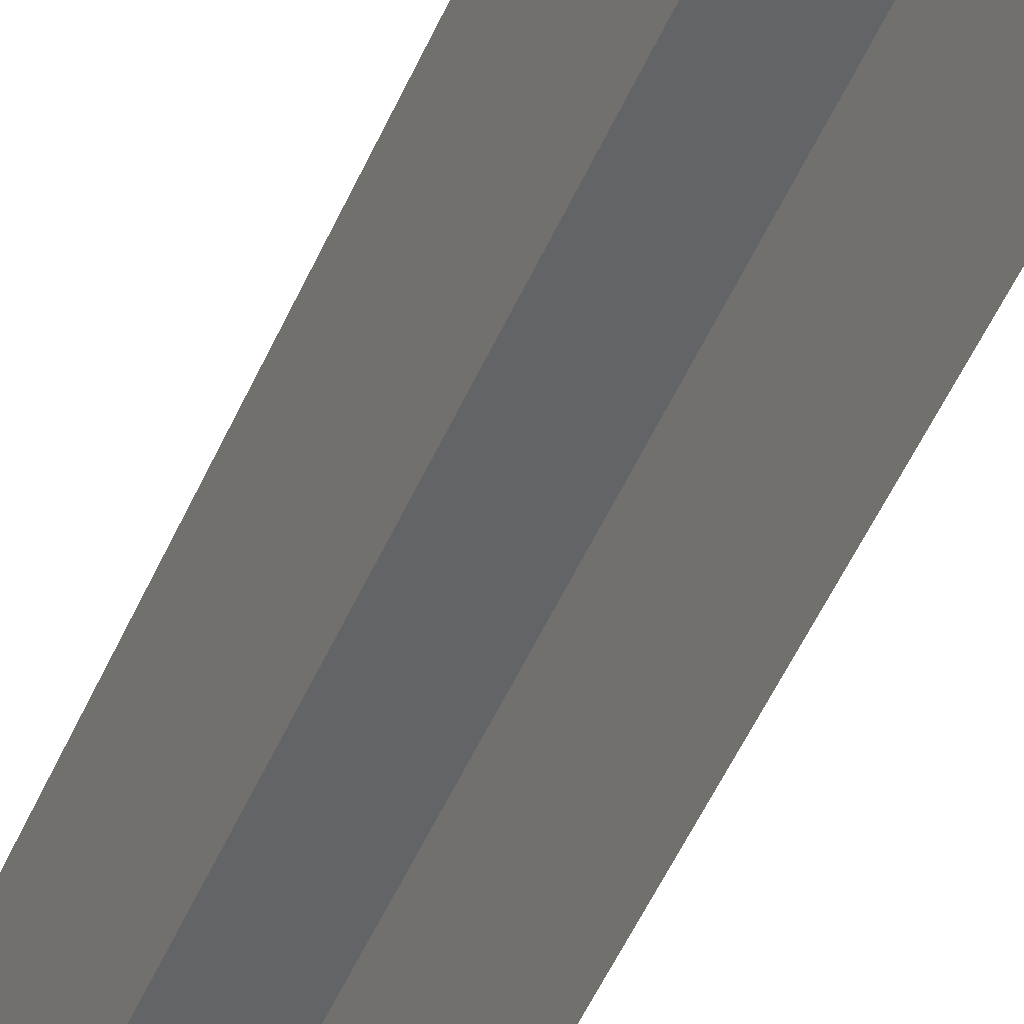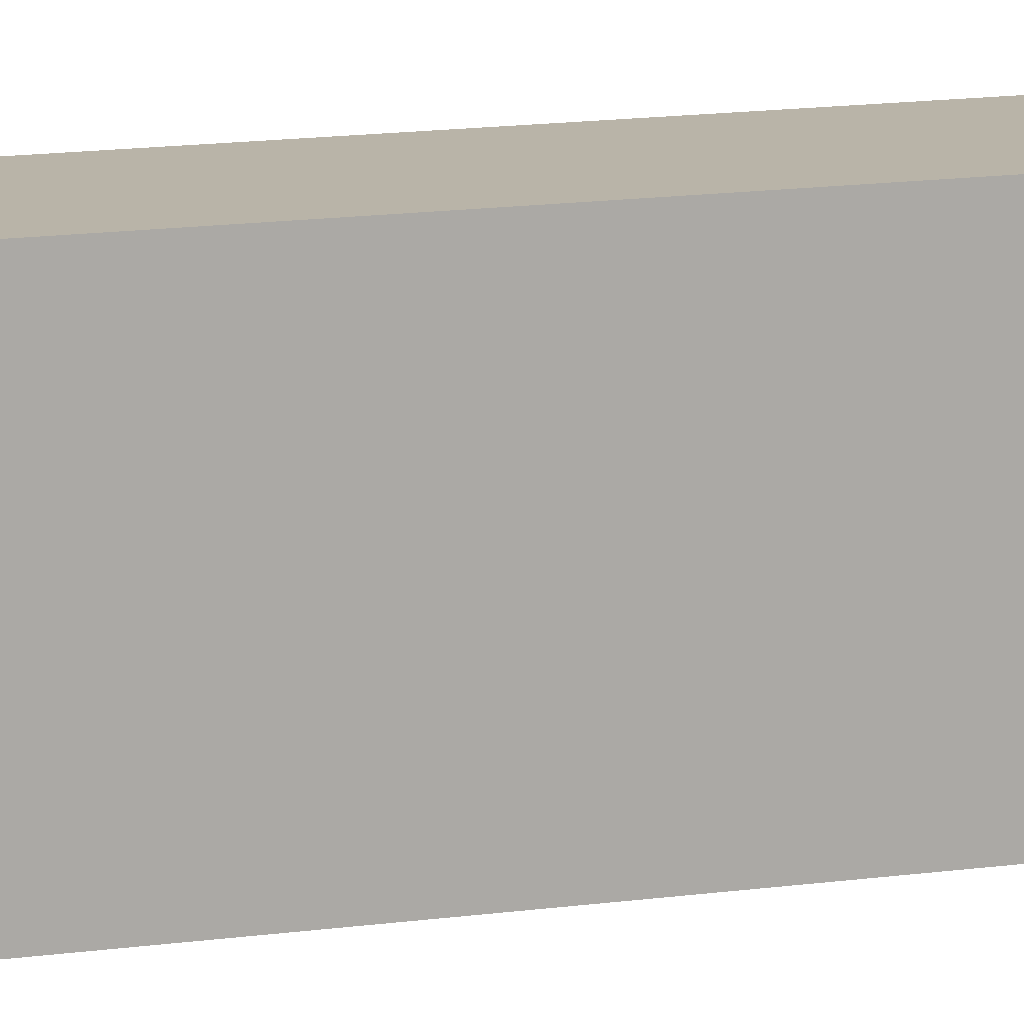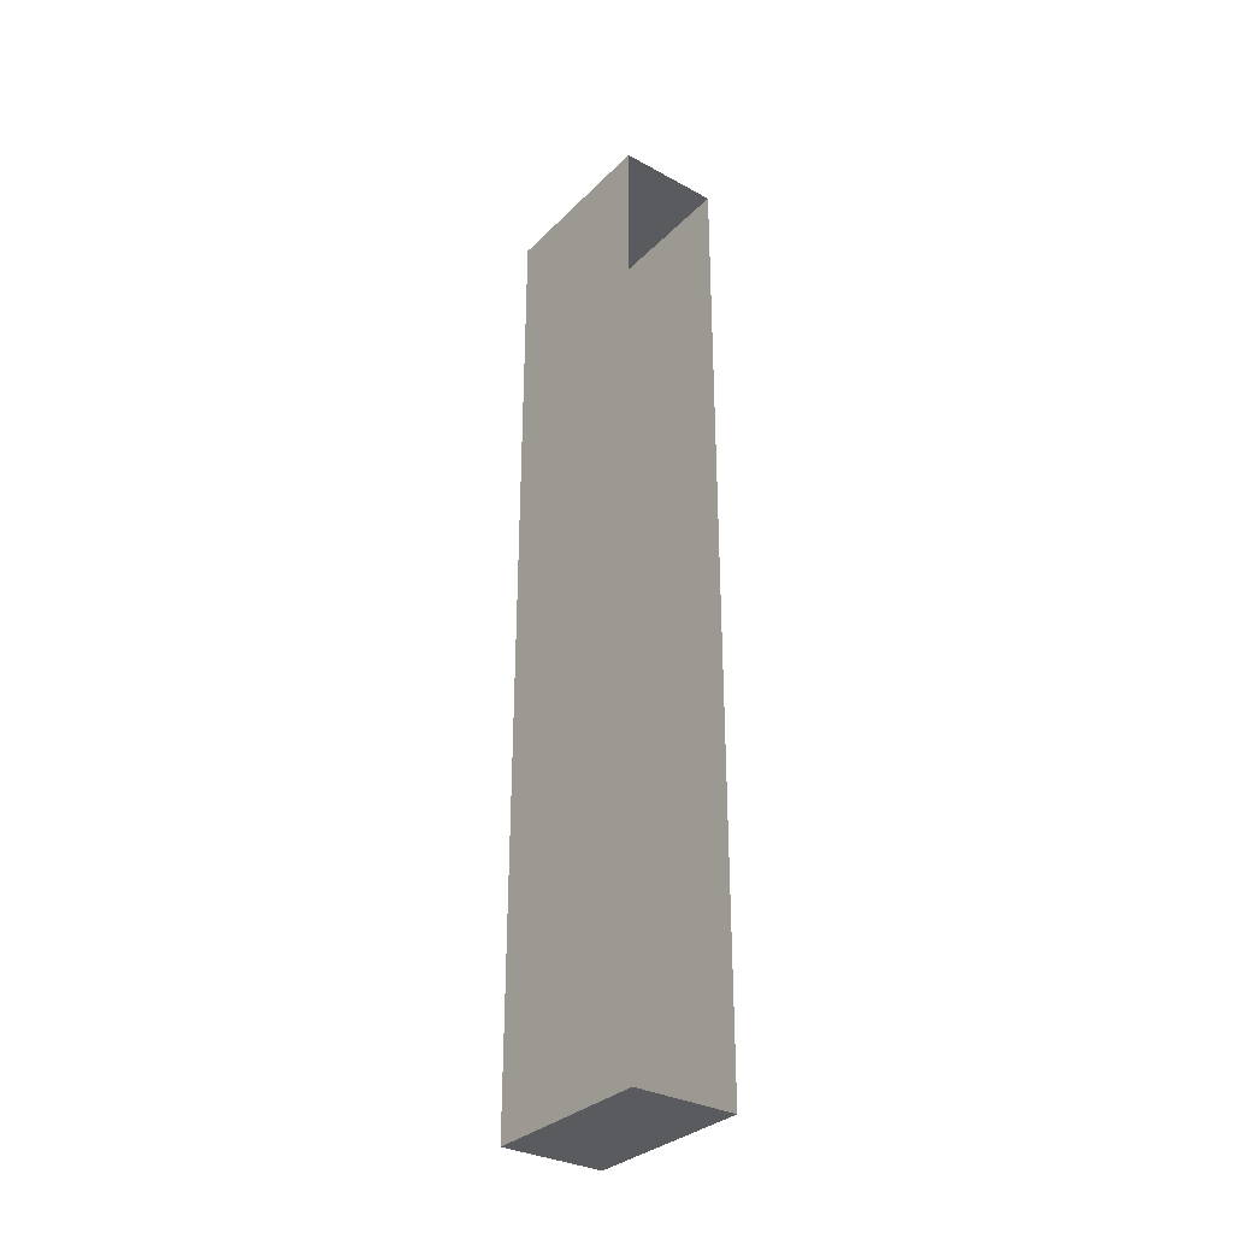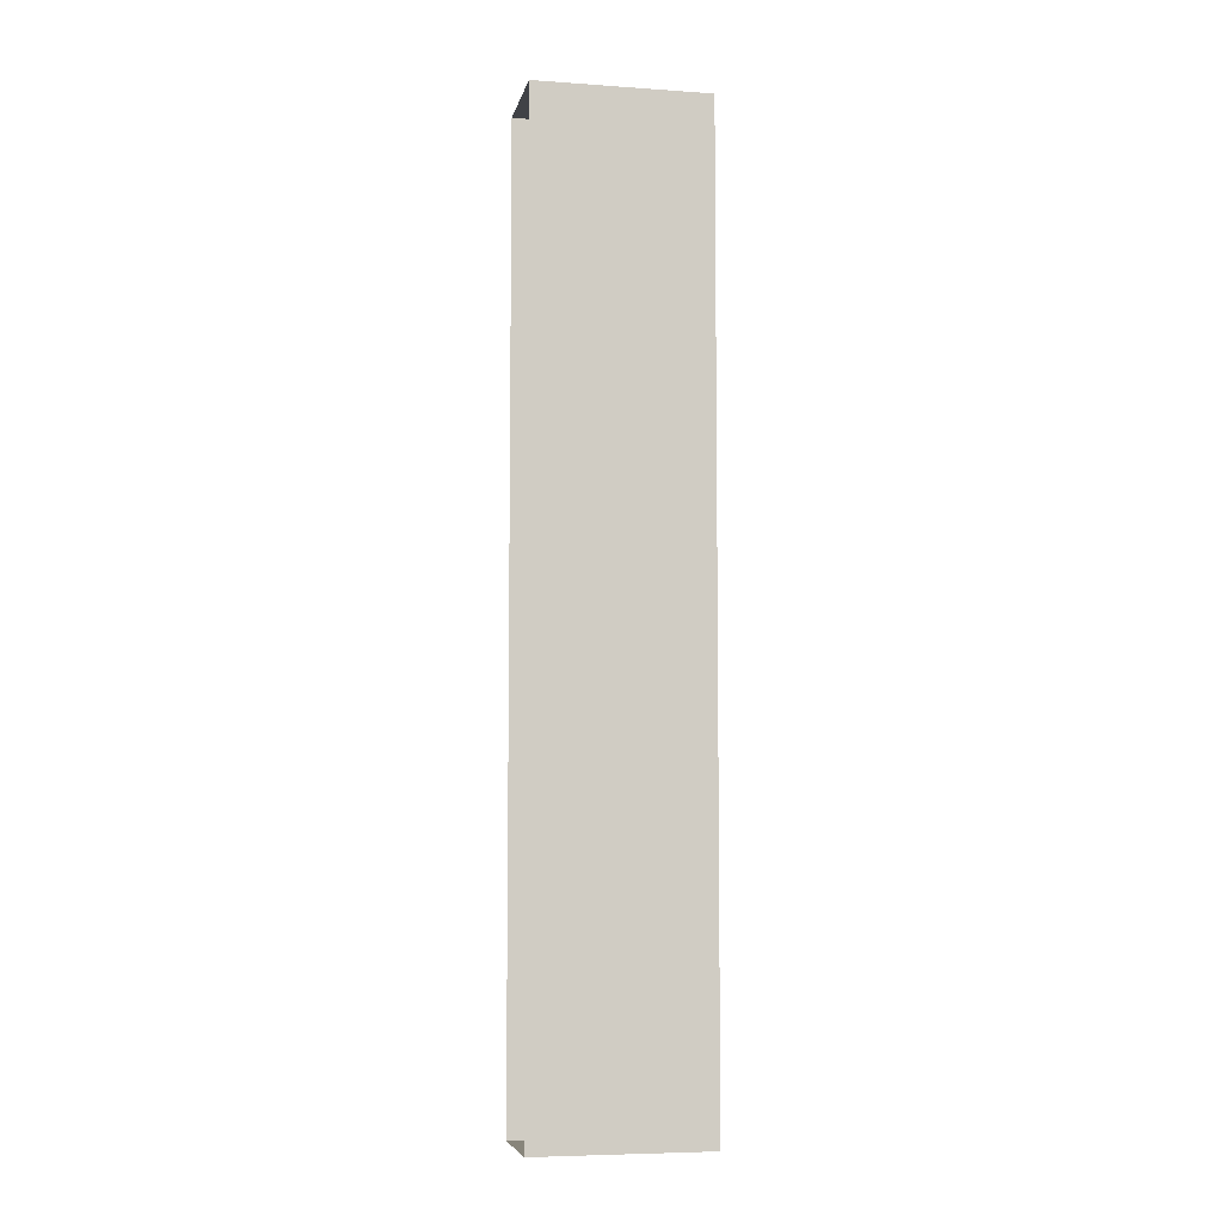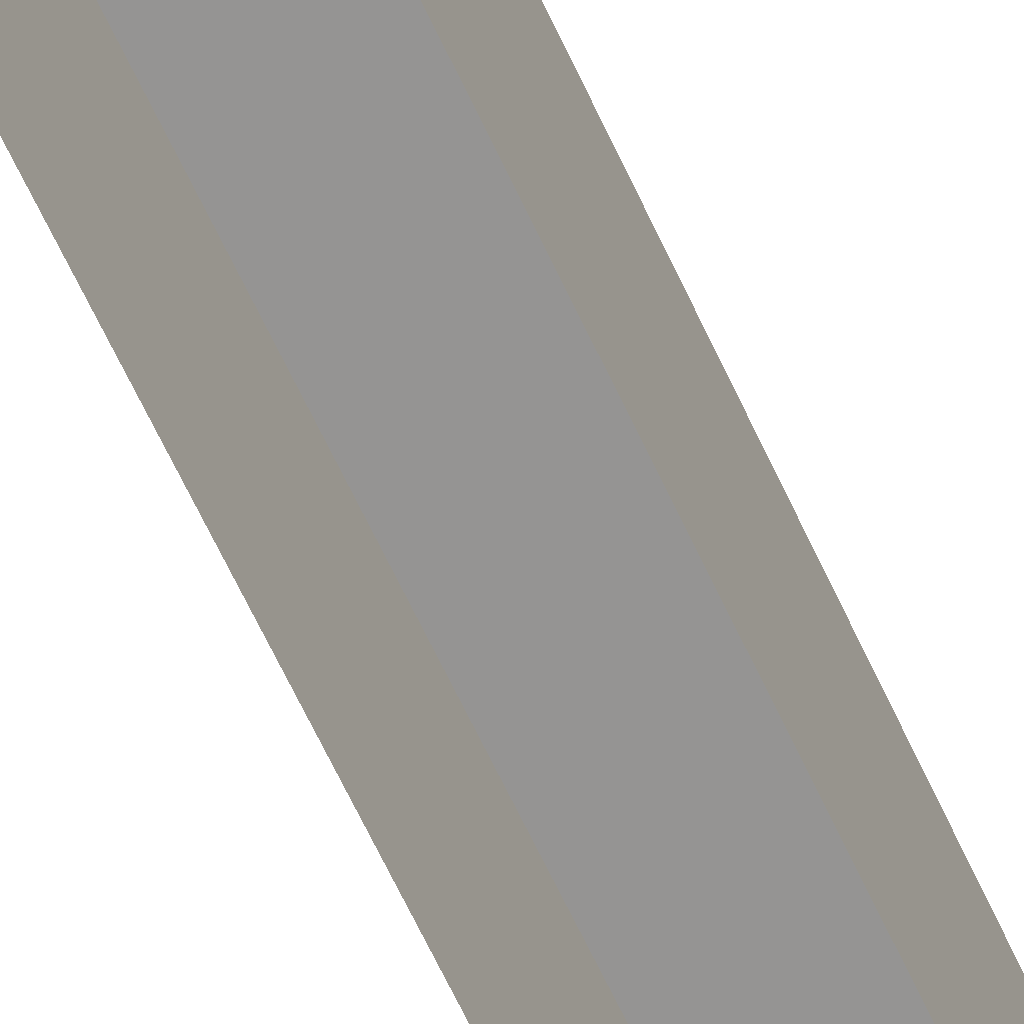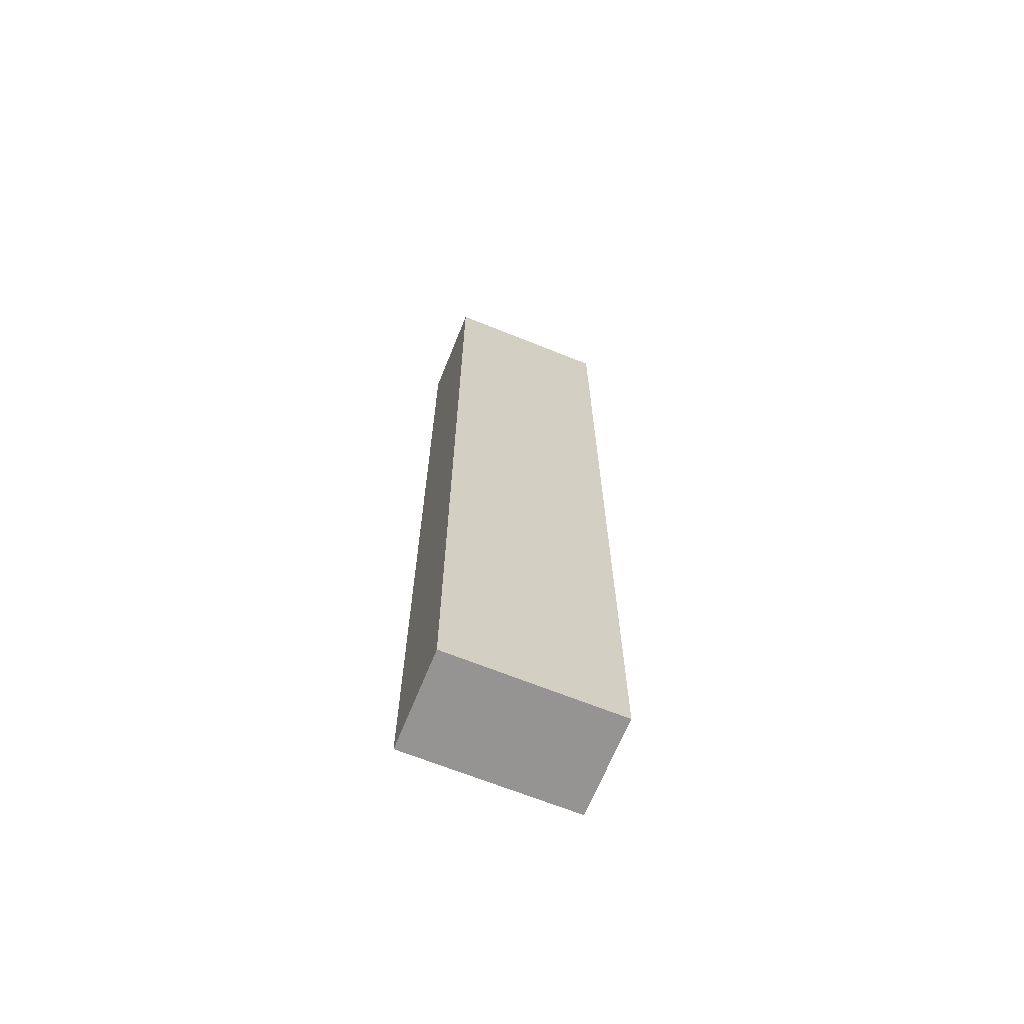
<metadata>
{"format":"obj","ext":"obj","renderer":"f3d","projection":"perspective","resolution":1024,"background":"white","views":[{"elev":-51.2,"azim":156.8,"up":"+Y"},{"elev":13.2,"azim":-108.5,"up":"+Y"},{"elev":-32.5,"azim":-37.0,"up":"+Z"},{"elev":-6.3,"azim":78.4,"up":"+Z"},{"elev":-67.1,"azim":-154.8,"up":"+Y"},{"elev":-67.1,"azim":-112.0,"up":"+Z"}]}
</metadata>
<code>
v  1764 35.43 -1826
v  1764 35.43 -1956
v  1750 35.43 -1956
v  1750 35.43 -1826
v  1764 11.81 -1956
v  1764 11.81 -1826
v  1764 29.53 -1826
v  1764 29.53 -1956
v  1750 11.81 -1826
v  1750 11.81 -1956
g Box011
f 1 2 3
f 3 4 1
f 5 6 7
f 7 8 5
f 9 6 1
f 1 4 9
f 6 5 2
f 2 1 6
f 5 10 3
f 3 2 5
f 10 9 4
f 4 3 10

</code>
